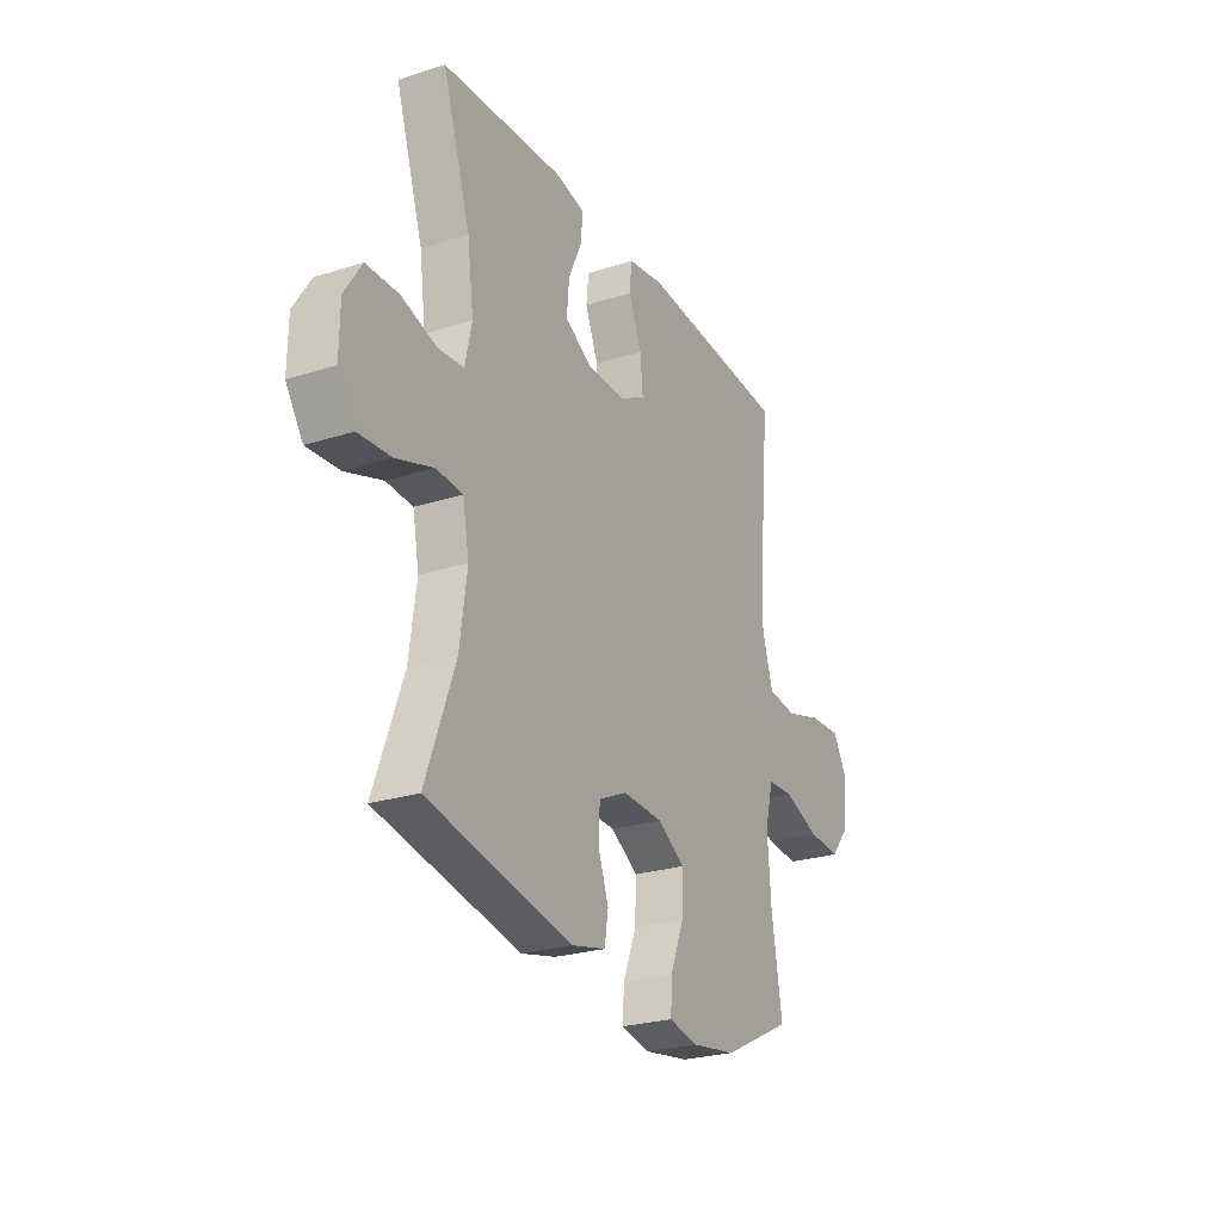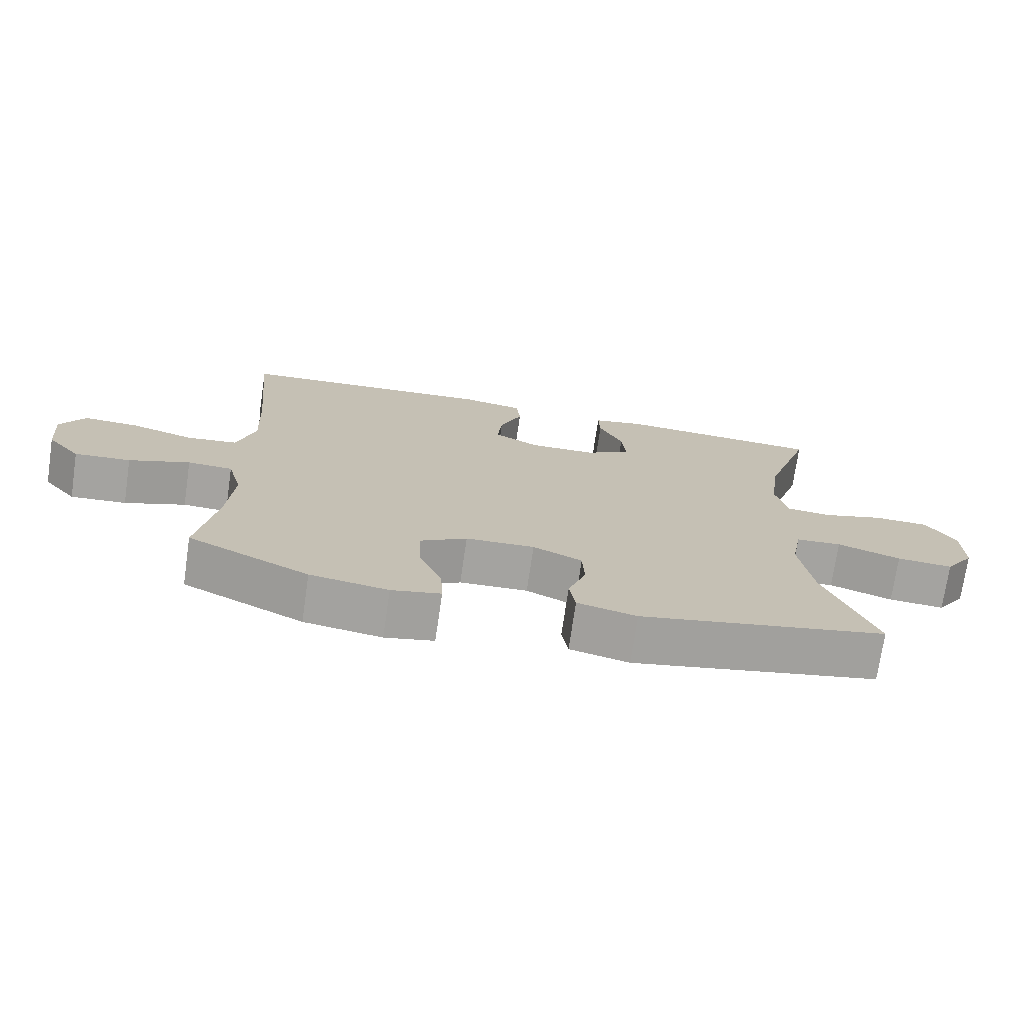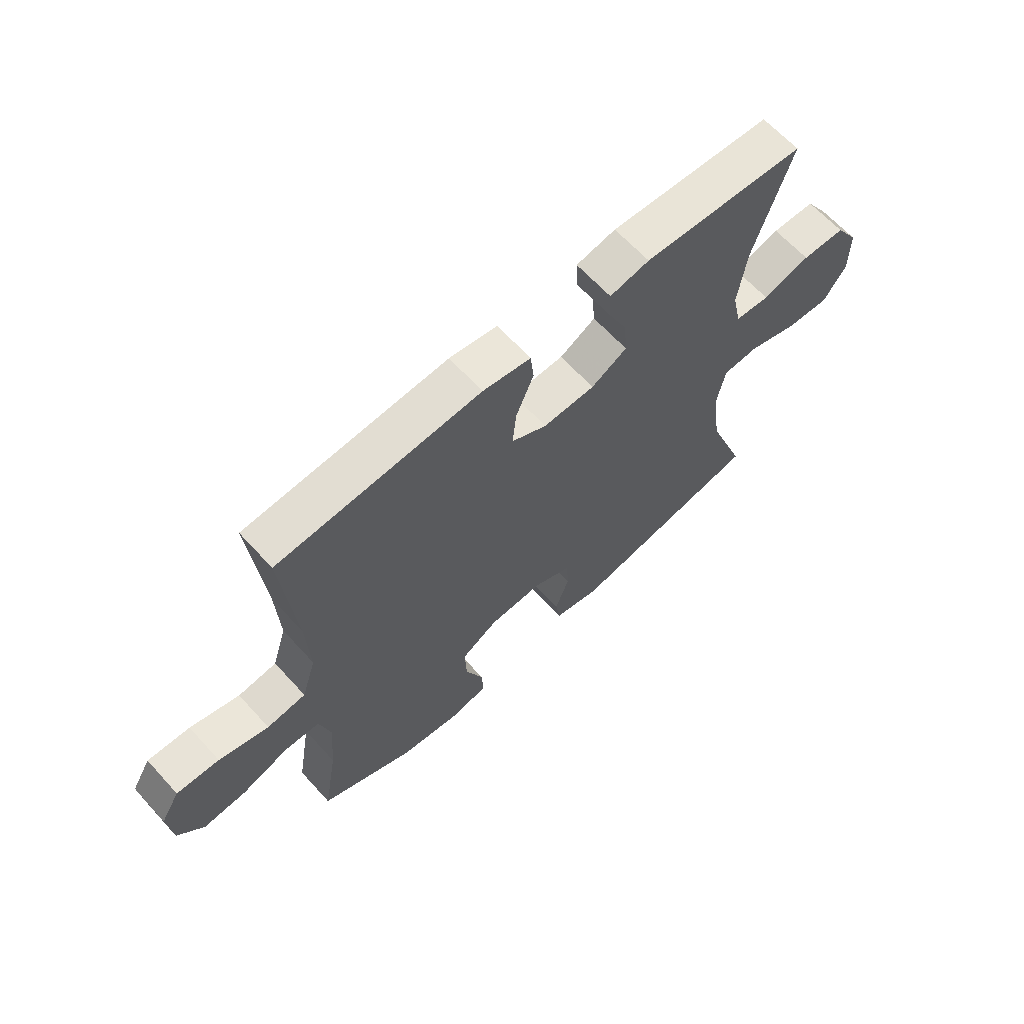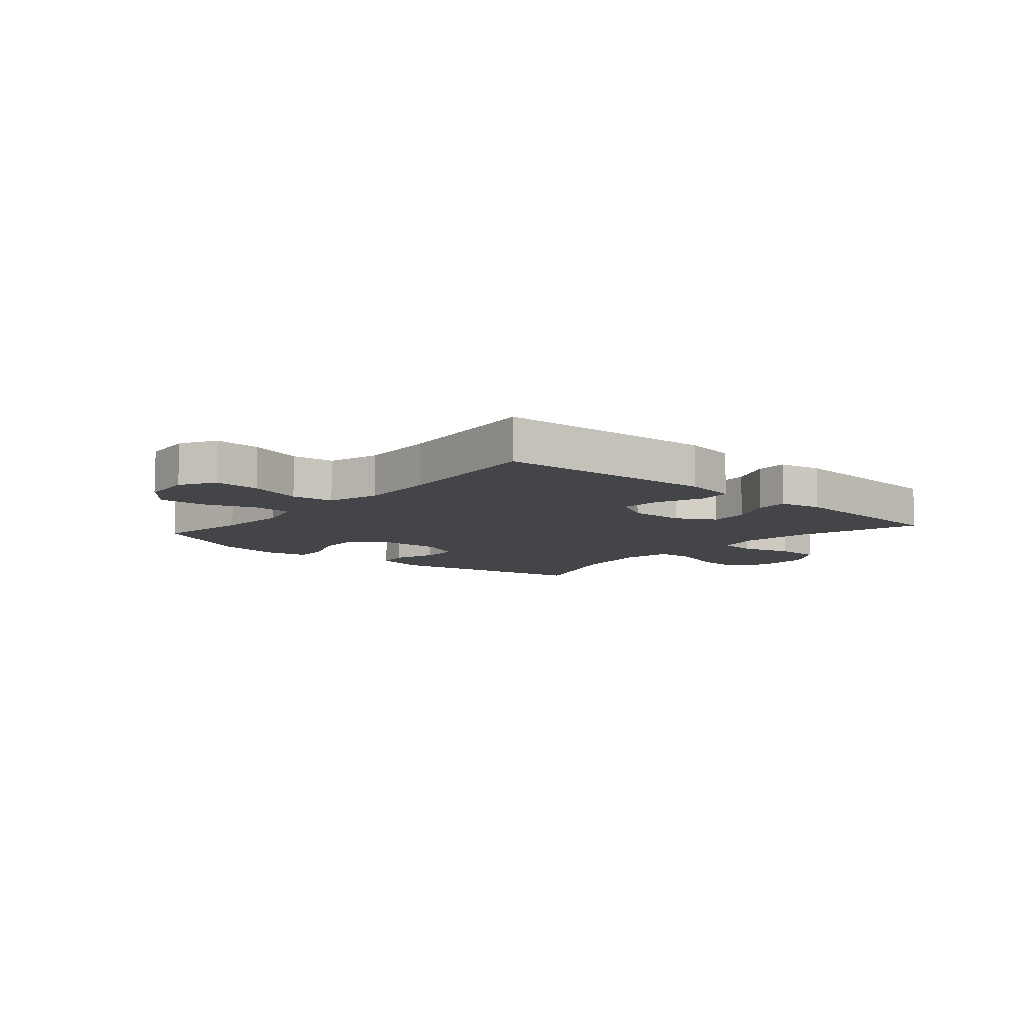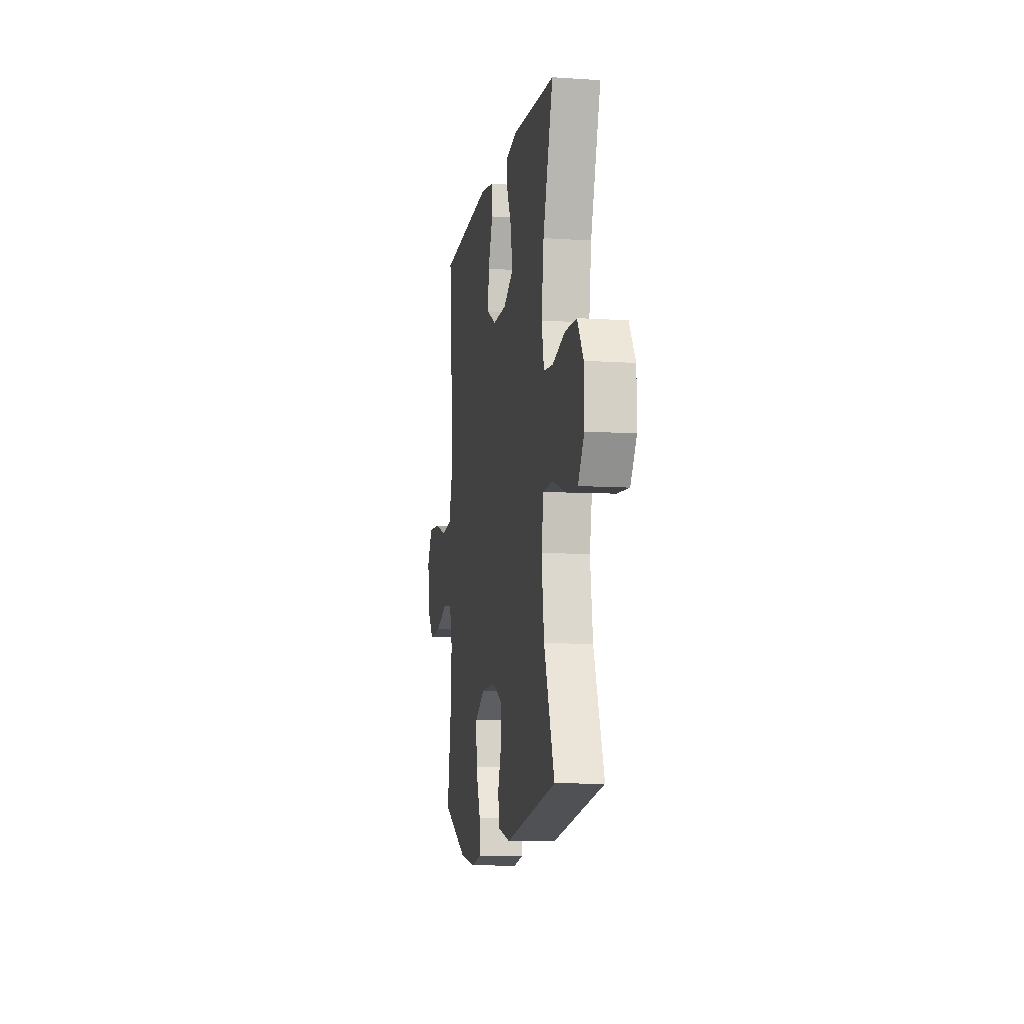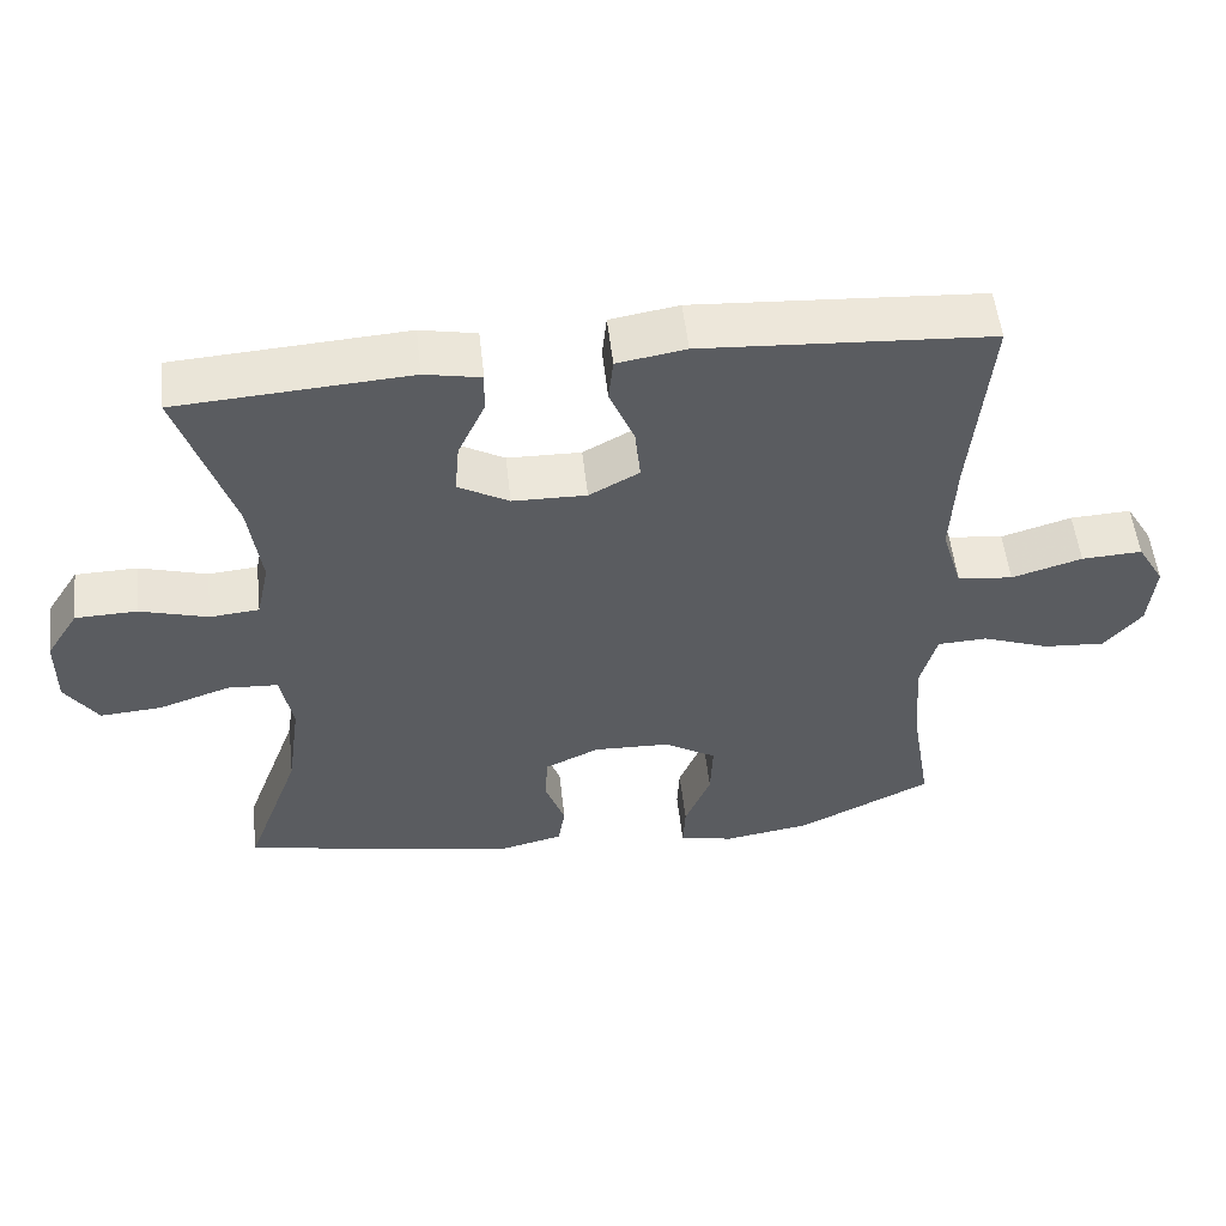
<metadata>
{"format":"obj","ext":"obj","renderer":"f3d","projection":"perspective","resolution":1024,"background":"white","views":[{"elev":-25.5,"azim":117.1,"up":"+Z"},{"elev":-73.1,"azim":-8.3,"up":"+Z"},{"elev":64.6,"azim":-42.3,"up":"+Z"},{"elev":-9.1,"azim":-40.9,"up":"+Y"},{"elev":-9.4,"azim":80.1,"up":"+Z"},{"elev":54.1,"azim":173.6,"up":"+Z"}]}
</metadata>
<code>
v 0.5 0.07 0.5
v 0.43 0.07 0.283
v 0.414 0.07 0.165
v 0.431 0.07 0.087
v 0.496 0.07 0.081
v 0.585 0.07 0.107
v 0.666 0.07 0.105
v 0.709 0.07 0.037
v 0.71 0.07 -0.057
v 0.667 0.07 -0.121
v 0.585 0.07 -0.115
v 0.492 0.07 -0.083
v 0.425 0.07 -0.087
v 0.409 0.07 -0.172
v 0.427 0.07 -0.302
v 0.5 0.07 -0.5
v 0.138 0.07 -0.571
v 0.051 0.07 -0.55
v 0.042 0.07 -0.493
v 0.068 0.07 -0.42
v 0.065 0.07 -0.355
v -0.007 0.07 -0.321
v -0.108 0.07 -0.325
v -0.177 0.07 -0.367
v -0.174 0.07 -0.444
v -0.14 0.07 -0.529
v -0.137 0.07 -0.59
v -0.209 0.07 -0.605
v -0.323 0.07 -0.587
v -0.5 0.07 -0.5
v -0.473 0.07 -0.337
v -0.464 0.07 -0.215
v -0.485 0.07 -0.135
v -0.551 0.07 -0.132
v -0.64 0.07 -0.165
v -0.722 0.07 -0.171
v -0.771 0.07 -0.112
v -0.779 0.07 -0.022
v -0.743 0.07 0.039
v -0.663 0.07 0.035
v -0.57 0.07 0.007
v -0.497 0.07 0.016
v -0.47 0.07 0.105
v -0.476 0.07 0.237
v -0.5 0.07 0.5
v -0.121 0.07 0.525
v -0.031 0.07 0.51
v -0.025 0.07 0.452
v -0.058 0.07 0.372
v -0.065 0.07 0.301
v 0.001 0.07 0.265
v 0.098 0.07 0.267
v 0.165 0.07 0.305
v 0.159 0.07 0.374
v 0.124 0.07 0.45
v 0.122 0.07 0.505
v 0.196 0.07 0.52
v 0.5 0 0.5
v 0.43 0 0.283
v 0.414 0 0.165
v 0.431 0 0.087
v 0.496 0 0.081
v 0.585 0 0.107
v 0.666 0 0.105
v 0.709 0 0.037
v 0.71 0 -0.057
v 0.667 0 -0.121
v 0.585 0 -0.115
v 0.492 0 -0.083
v 0.425 0 -0.087
v 0.409 0 -0.172
v 0.427 0 -0.302
v 0.5 0 -0.5
v 0.138 0 -0.571
v 0.051 0 -0.55
v 0.042 0 -0.493
v 0.068 0 -0.42
v 0.065 0 -0.355
v -0.007 0 -0.321
v -0.108 0 -0.325
v -0.177 0 -0.367
v -0.174 0 -0.444
v -0.14 0 -0.529
v -0.137 0 -0.59
v -0.209 0 -0.605
v -0.323 0 -0.587
v -0.5 0 -0.5
v -0.473 0 -0.337
v -0.464 0 -0.215
v -0.485 0 -0.135
v -0.551 0 -0.132
v -0.64 0 -0.165
v -0.722 0 -0.171
v -0.771 0 -0.112
v -0.779 0 -0.022
v -0.743 0 0.039
v -0.663 0 0.035
v -0.57 0 0.007
v -0.497 0 0.016
v -0.47 0 0.105
v -0.476 0 0.237
v -0.5 0 0.5
v -0.121 0 0.525
v -0.031 0 0.51
v -0.025 0 0.452
v -0.058 0 0.372
v -0.065 0 0.301
v 0.001 0 0.265
v 0.098 0 0.267
v 0.165 0 0.305
v 0.159 0 0.374
v 0.124 0 0.45
v 0.122 0 0.505
v 0.196 0 0.52
f 54 55 56 57
f 53 54 57 1
f 46 47 48 49
f 44 45 46 49
f 43 44 49 50
f 42 43 50 51
f 38 39 40 41
f 38 41 42
f 37 38 42
f 34 35 36 37
f 33 34 37 42
f 32 33 42 51
f 28 29 30 31
f 25 26 27 28
f 24 25 28 31
f 23 24 31 32
f 17 18 19 20
f 15 16 17 20
f 14 15 20 21
f 13 14 21 22
f 9 10 11 12
f 9 12 13
f 8 9 13
f 5 6 7 8
f 4 5 8 13
f 3 4 13 22
f 53 1 2
f 52 53 2 3
f 23 32 51 52
f 3 22 23 52
f 114 113 112 111
f 58 114 111 110
f 106 105 104 103
f 106 103 102 101
f 107 106 101 100
f 108 107 100 99
f 98 97 96 95
f 99 98 95
f 99 95 94
f 94 93 92 91
f 99 94 91 90
f 108 99 90 89
f 88 87 86 85
f 85 84 83 82
f 88 85 82 81
f 89 88 81 80
f 77 76 75 74
f 77 74 73 72
f 78 77 72 71
f 79 78 71 70
f 69 68 67 66
f 70 69 66
f 70 66 65
f 65 64 63 62
f 70 65 62 61
f 79 70 61 60
f 59 58 110
f 60 59 110 109
f 109 108 89 80
f 109 80 79 60
f 1 58 59 2
f 2 59 60 3
f 3 60 61 4
f 4 61 62 5
f 5 62 63 6
f 6 63 64 7
f 7 64 65 8
f 8 65 66 9
f 9 66 67 10
f 10 67 68 11
f 11 68 69 12
f 12 69 70 13
f 13 70 71 14
f 14 71 72 15
f 15 72 73 16
f 16 73 74 17
f 17 74 75 18
f 18 75 76 19
f 19 76 77 20
f 20 77 78 21
f 21 78 79 22
f 22 79 80 23
f 23 80 81 24
f 24 81 82 25
f 25 82 83 26
f 26 83 84 27
f 27 84 85 28
f 28 85 86 29
f 29 86 87 30
f 30 87 88 31
f 31 88 89 32
f 32 89 90 33
f 33 90 91 34
f 34 91 92 35
f 35 92 93 36
f 36 93 94 37
f 37 94 95 38
f 38 95 96 39
f 39 96 97 40
f 40 97 98 41
f 41 98 99 42
f 42 99 100 43
f 43 100 101 44
f 44 101 102 45
f 45 102 103 46
f 46 103 104 47
f 47 104 105 48
f 48 105 106 49
f 49 106 107 50
f 50 107 108 51
f 51 108 109 52
f 52 109 110 53
f 53 110 111 54
f 54 111 112 55
f 55 112 113 56
f 56 113 114 57
f 57 114 58 1

</code>
